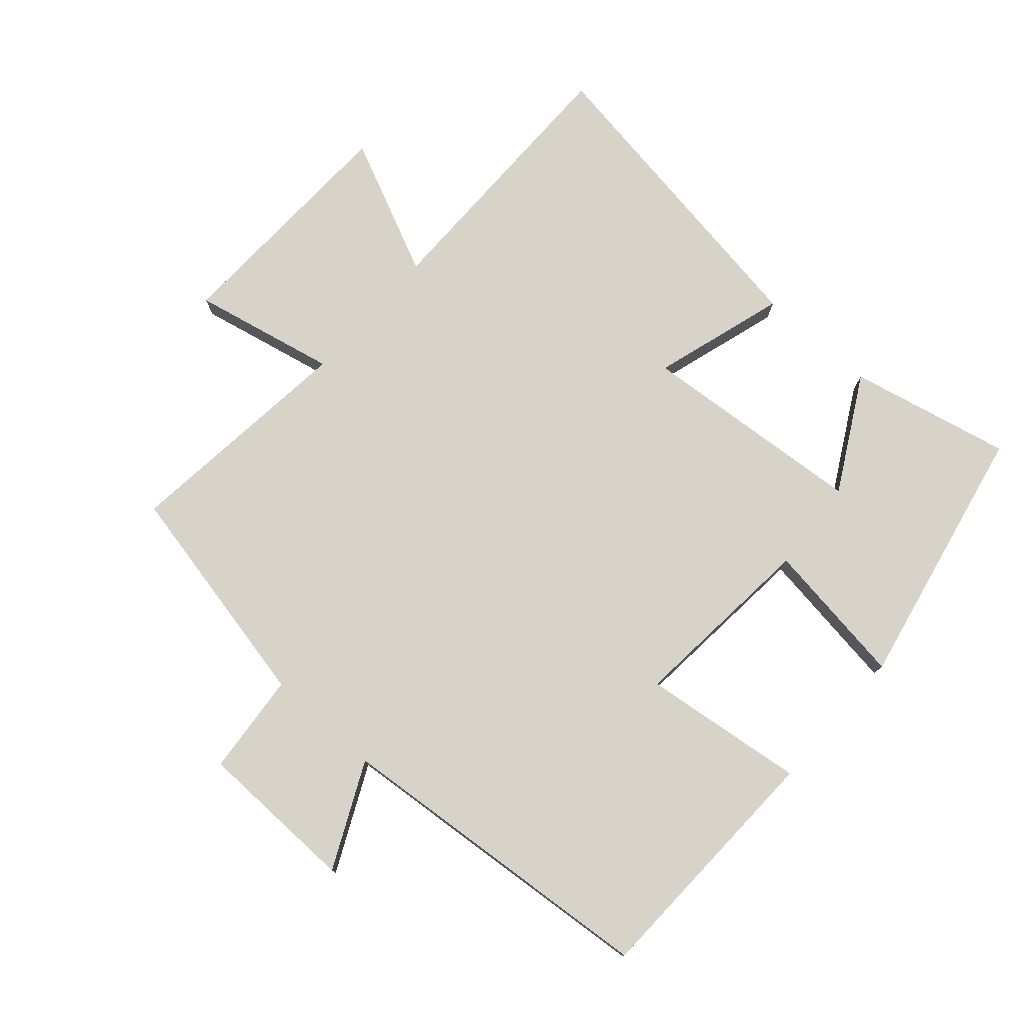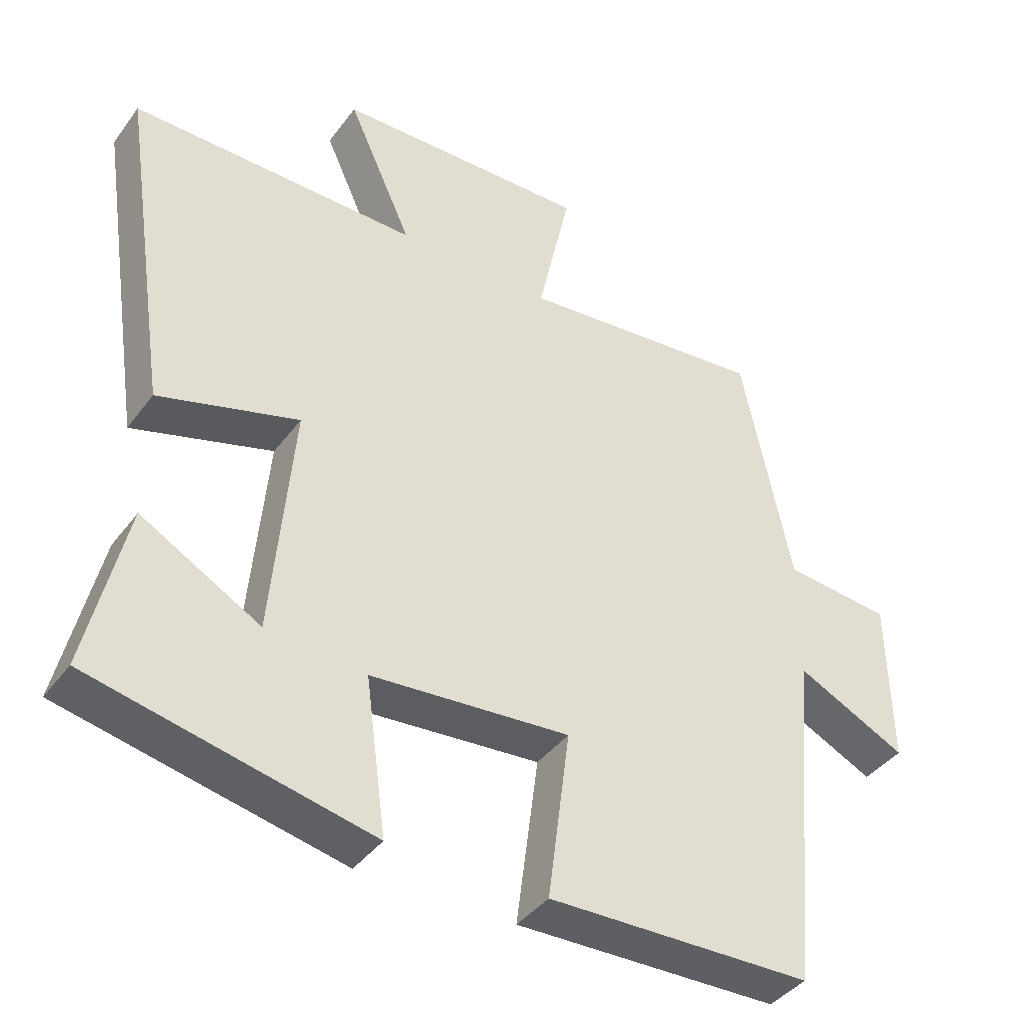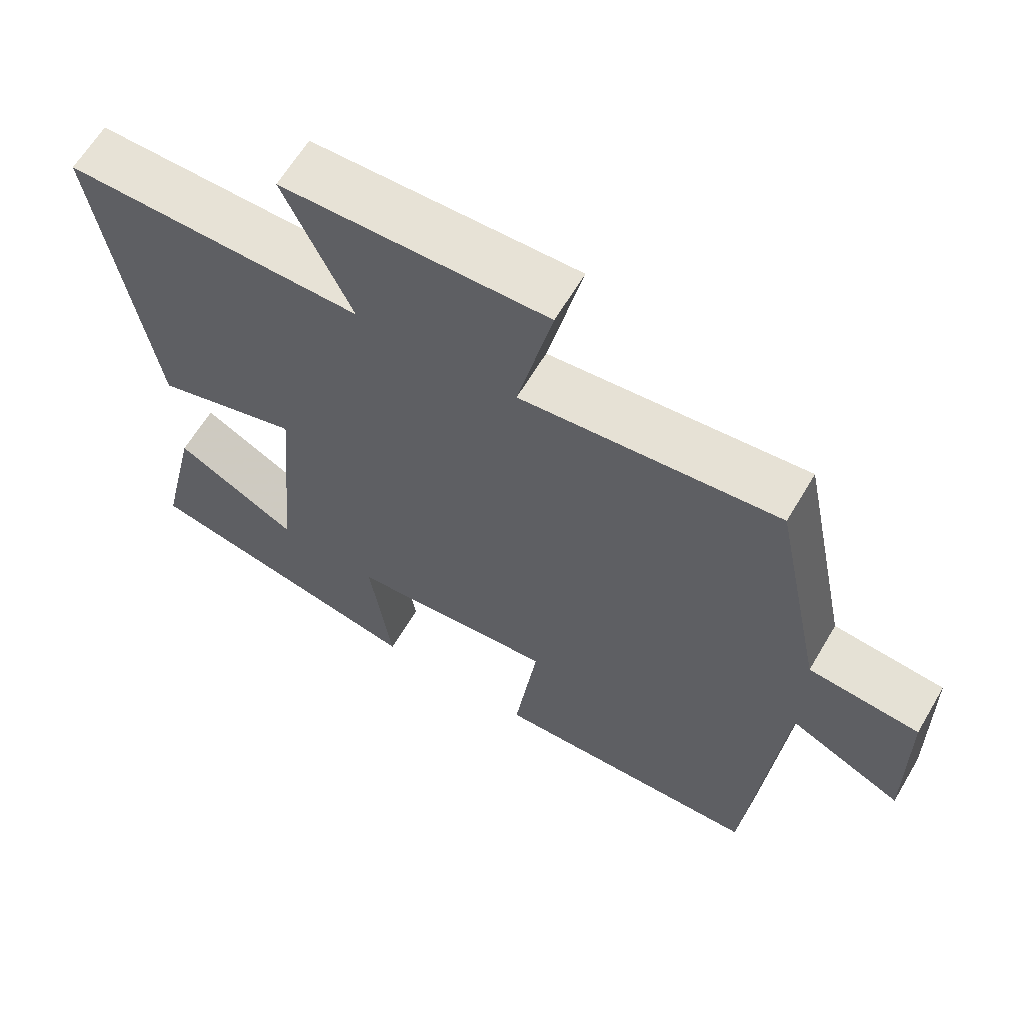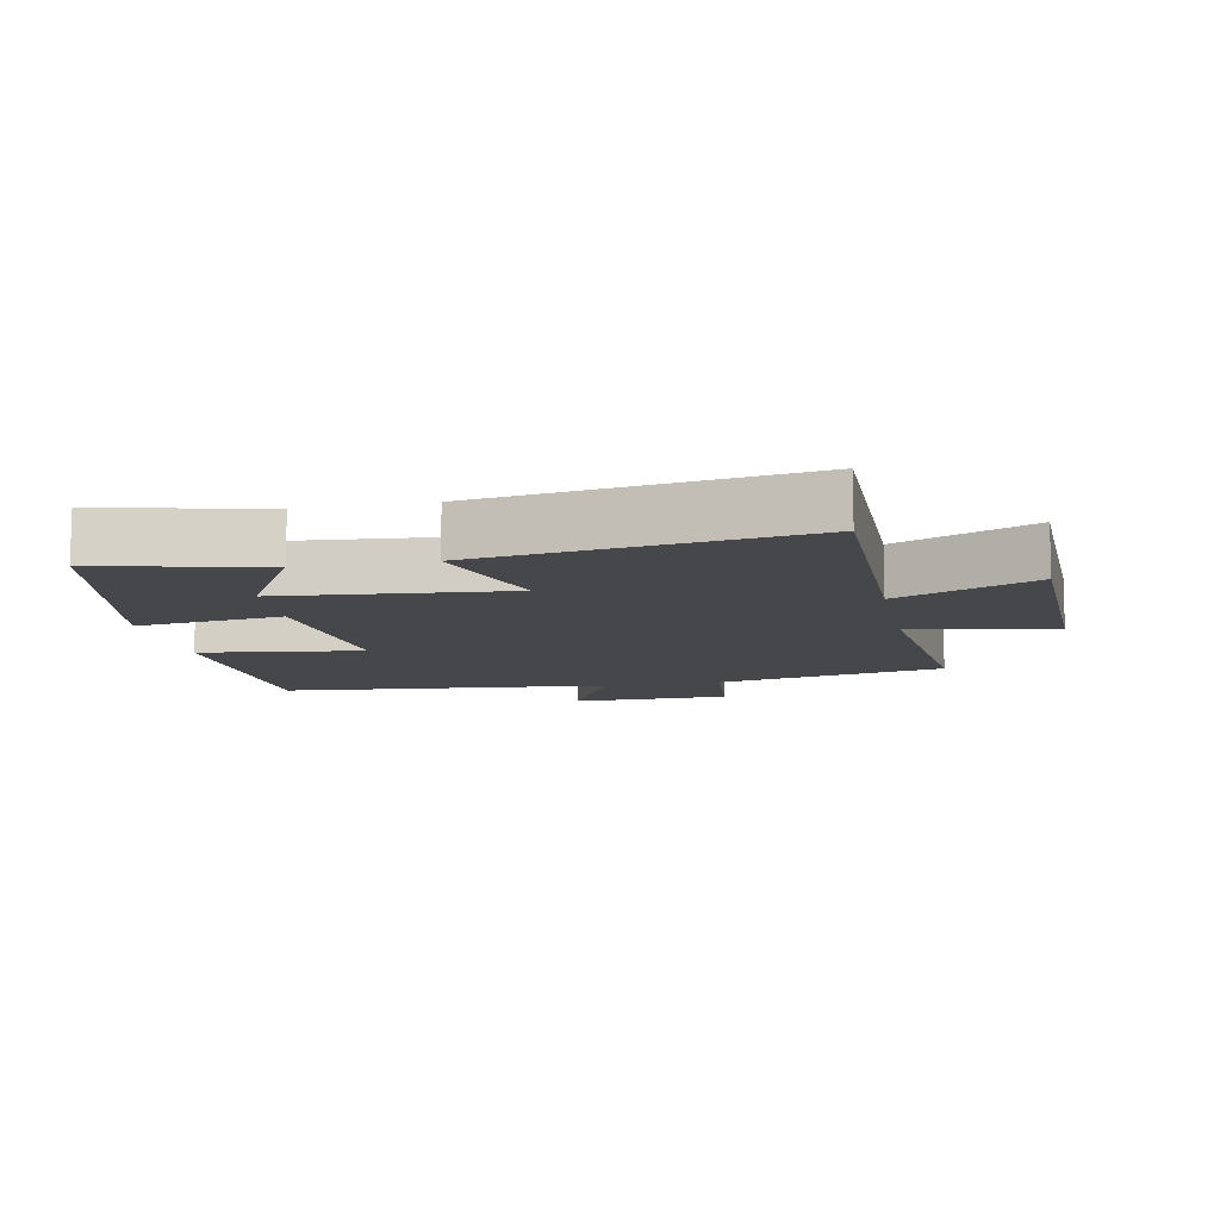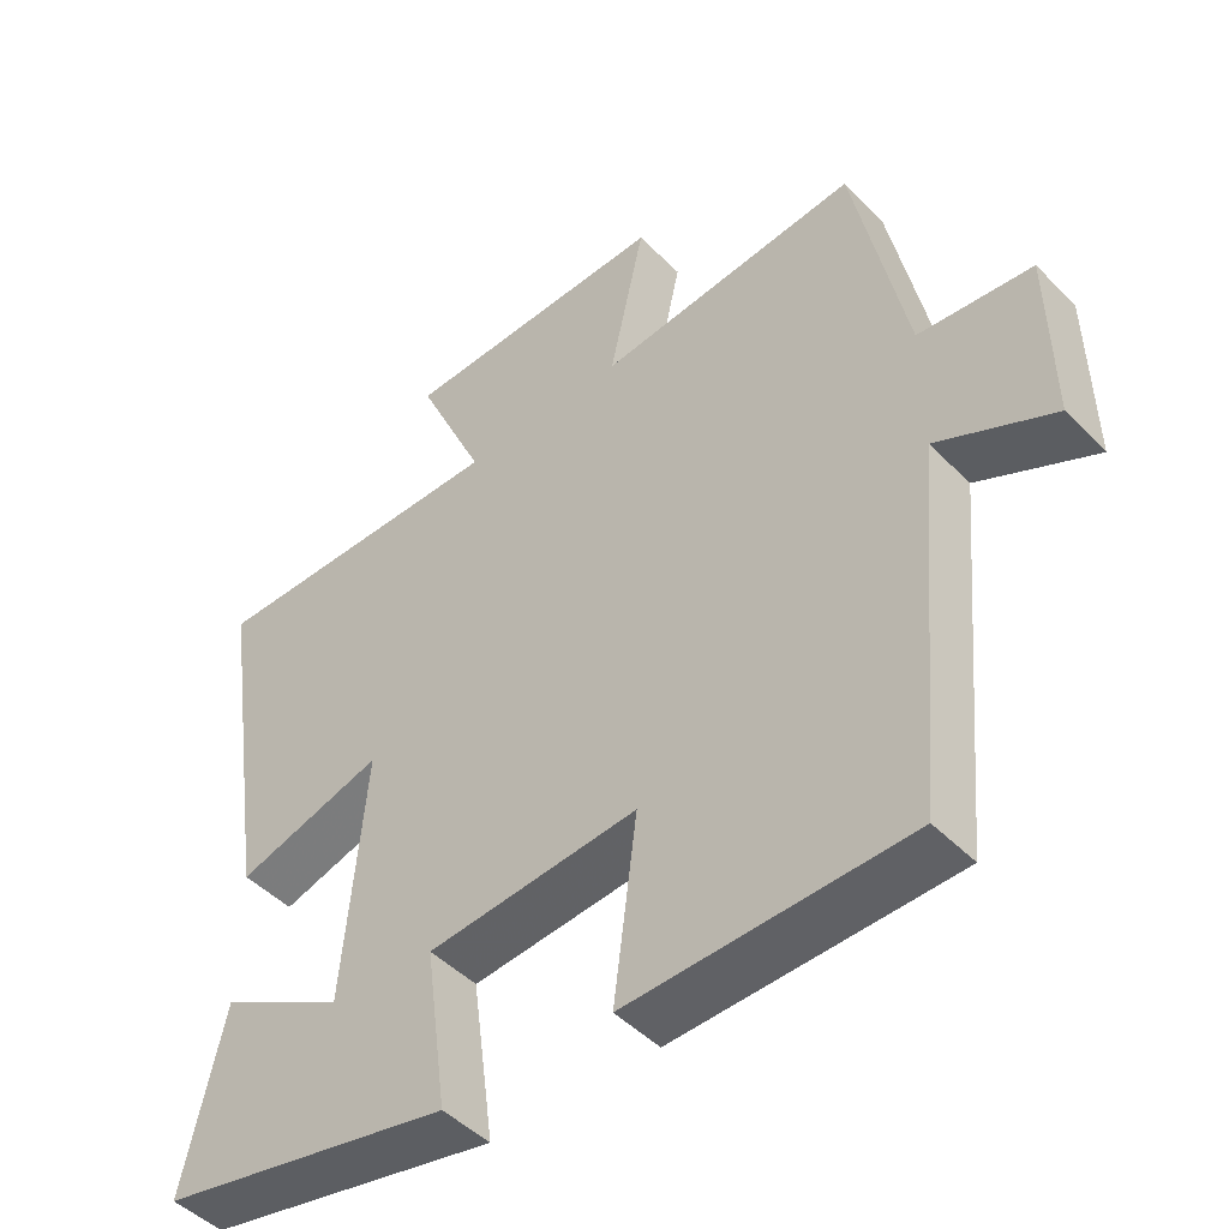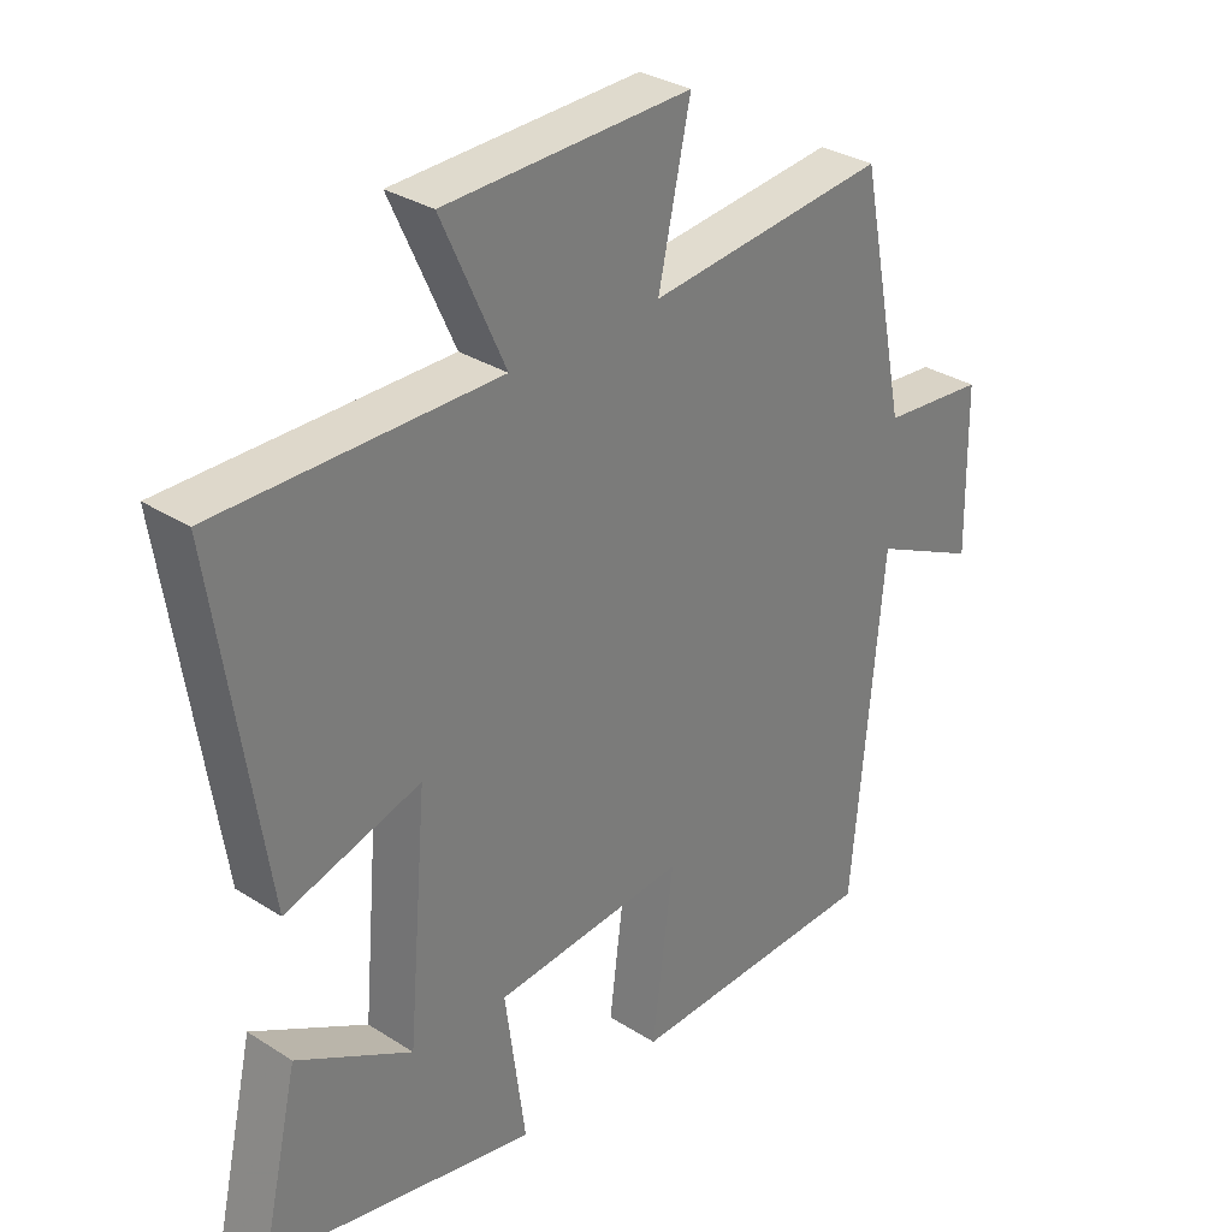
<metadata>
{"format":"obj","ext":"obj","renderer":"f3d","projection":"perspective","resolution":1024,"background":"white","views":[{"elev":77.1,"azim":131.8,"up":"+Y"},{"elev":-40.5,"azim":-33.0,"up":"+Z"},{"elev":63.3,"azim":30.6,"up":"+Z"},{"elev":-10.2,"azim":-78.7,"up":"+Y"},{"elev":-47.2,"azim":41.5,"up":"+Z"},{"elev":31.8,"azim":-48.1,"up":"+Z"}]}
</metadata>
<code>
v -0.556 0.07 -0.415
v -0.5 0.07 -0.17
v -0.328 0.07 -0.266
v -0.298 0.07 0.078
v -0.5 0.07 0.018
v -0.573 0.07 0.503
v -0.156 0.07 0.5
v -0.25 0.07 0.708
v 0.118 0.07 0.718
v 0.07 0.07 0.5
v 0.429 0.07 0.537
v 0.5 0.07 0.189
v 0.655 0.07 0.174
v 0.659 0.07 -0.068
v 0.5 0.07 0.009
v 0.454 0.07 -0.49
v 0.072 0.07 -0.5
v 0.104 0.07 -0.253
v -0.184 0.07 -0.277
v -0.154 0.07 -0.5
v -0.556 0 -0.415
v -0.5 0 -0.17
v -0.328 0 -0.266
v -0.298 0 0.078
v -0.5 0 0.018
v -0.573 0 0.503
v -0.156 0 0.5
v -0.25 0 0.708
v 0.118 0 0.718
v 0.07 0 0.5
v 0.429 0 0.537
v 0.5 0 0.189
v 0.655 0 0.174
v 0.659 0 -0.068
v 0.5 0 0.009
v 0.454 0 -0.49
v 0.072 0 -0.5
v 0.104 0 -0.253
v -0.184 0 -0.277
v -0.154 0 -0.5
f 19 20 1
f 15 16 17 18
f 15 18 19
f 12 13 14 15
f 10 11 12 15
f 10 15 19
f 7 8 9 10
f 7 10 19
f 4 5 6 7
f 3 4 7 19
f 1 2 3
f 1 3 19
f 21 40 39
f 38 37 36 35
f 39 38 35
f 35 34 33 32
f 35 32 31 30
f 39 35 30
f 30 29 28 27
f 39 30 27
f 27 26 25 24
f 39 27 24 23
f 23 22 21
f 39 23 21
f 1 21 22 2
f 2 22 23 3
f 3 23 24 4
f 4 24 25 5
f 5 25 26 6
f 6 26 27 7
f 7 27 28 8
f 8 28 29 9
f 9 29 30 10
f 10 30 31 11
f 11 31 32 12
f 12 32 33 13
f 13 33 34 14
f 14 34 35 15
f 15 35 36 16
f 16 36 37 17
f 17 37 38 18
f 18 38 39 19
f 19 39 40 20
f 20 40 21 1

</code>
